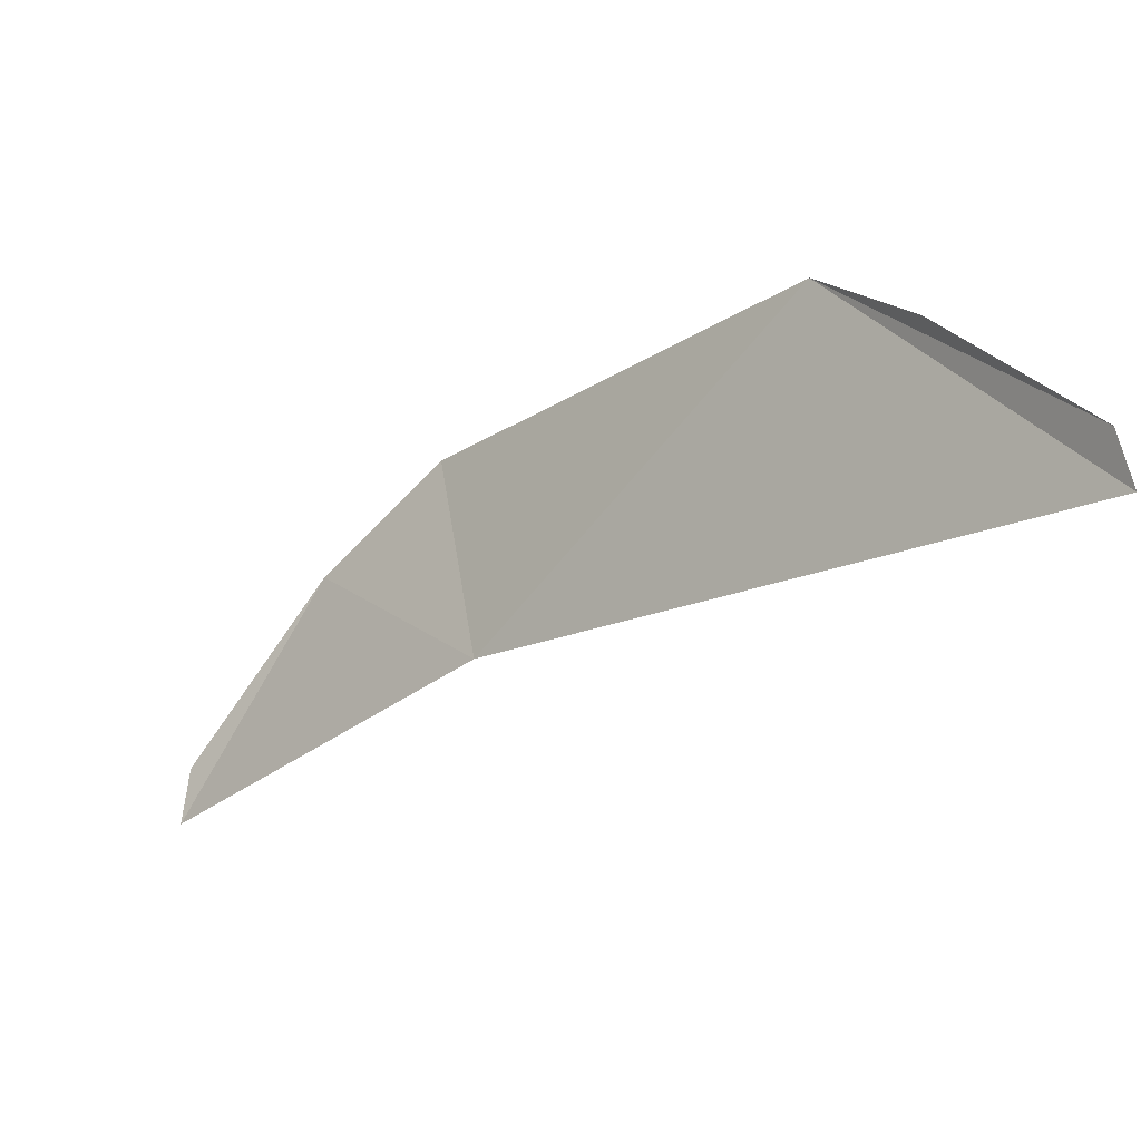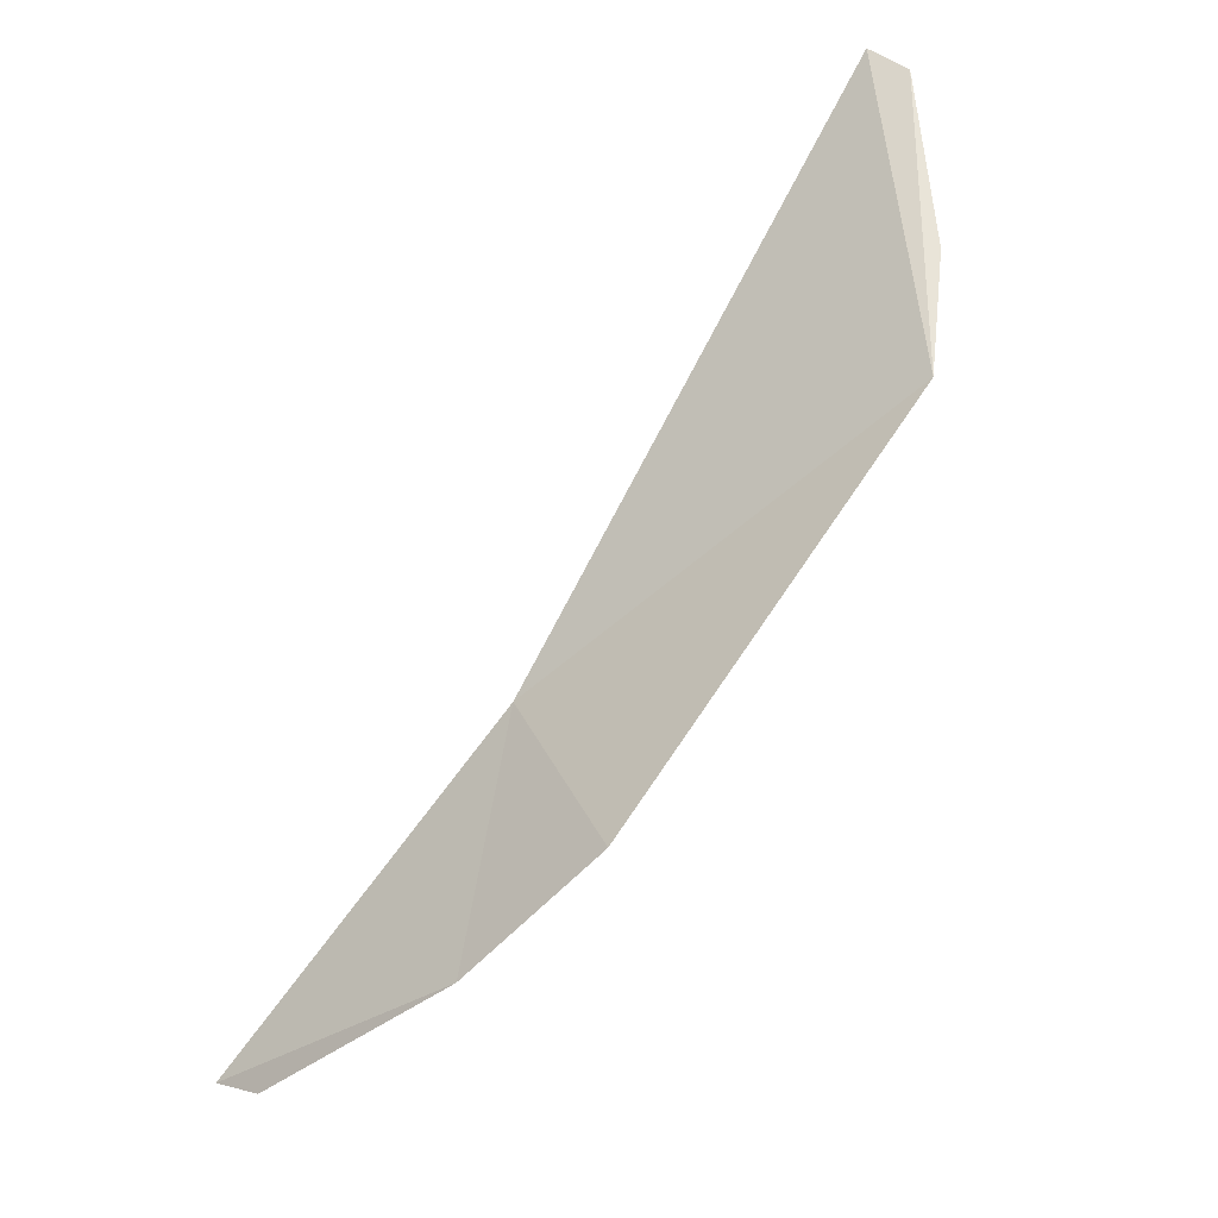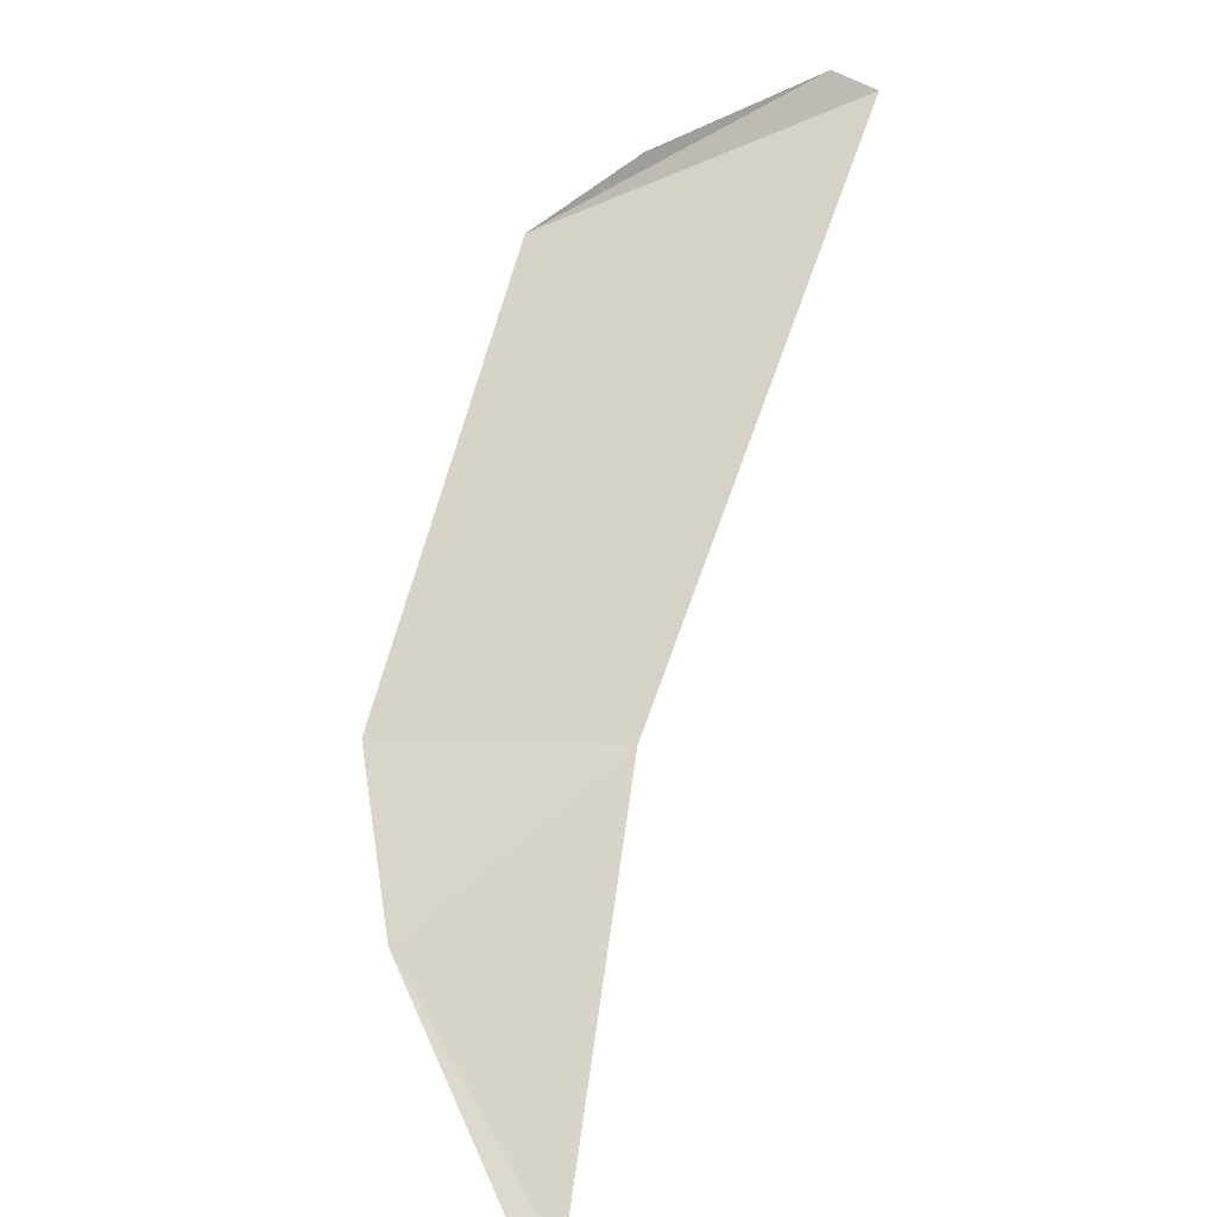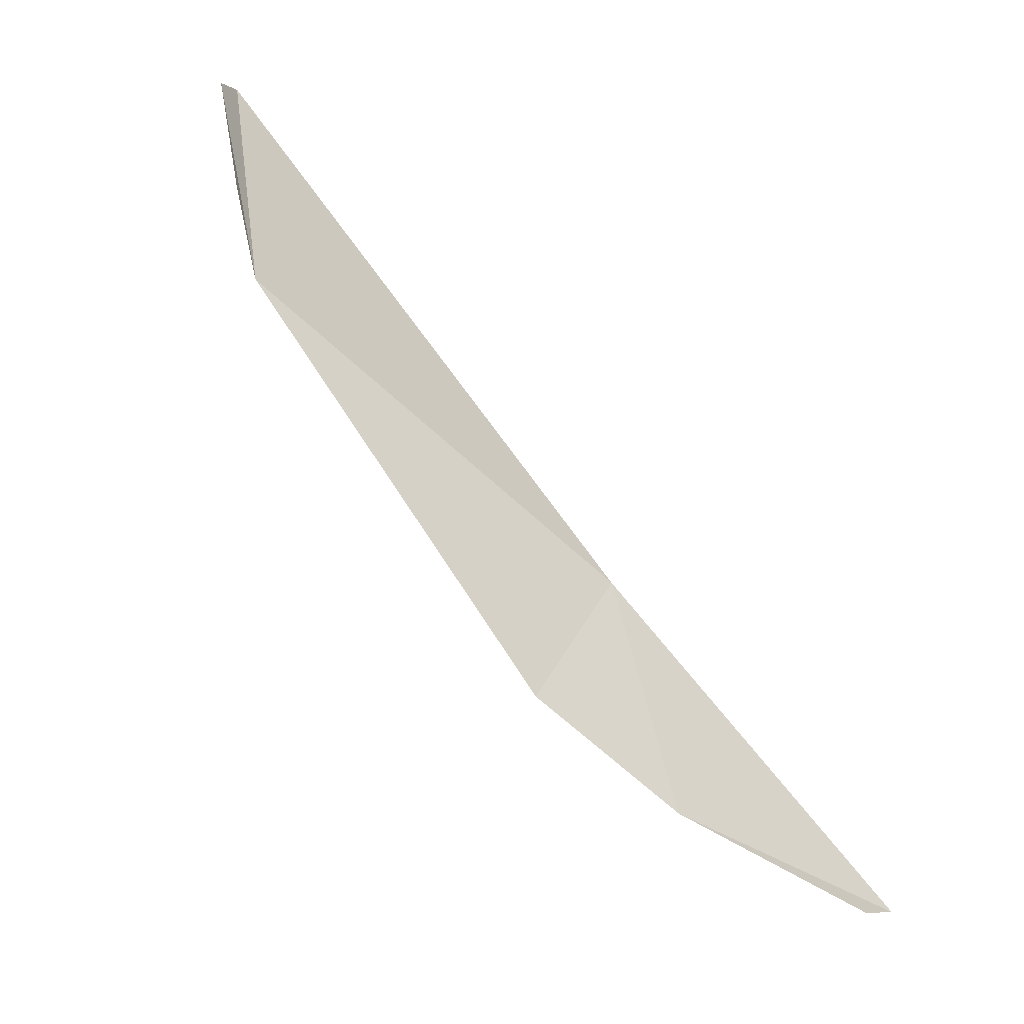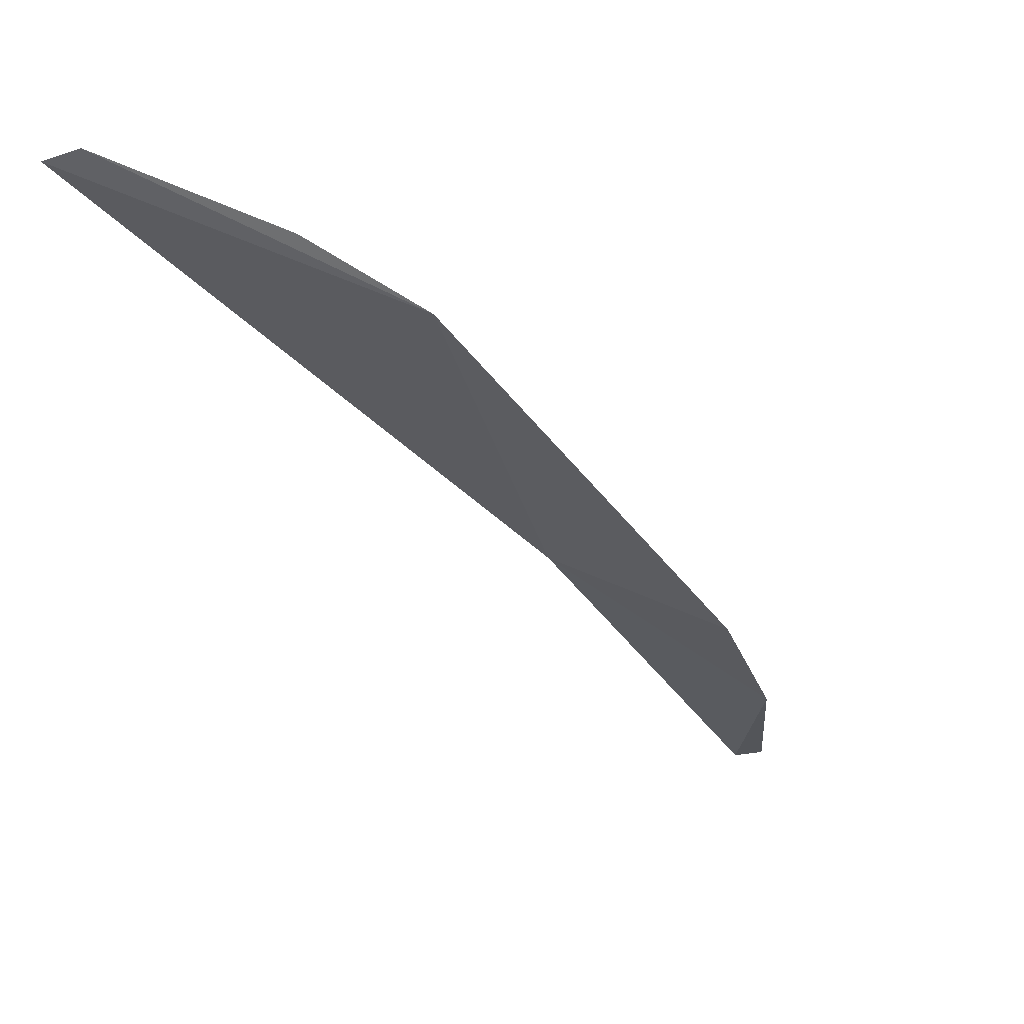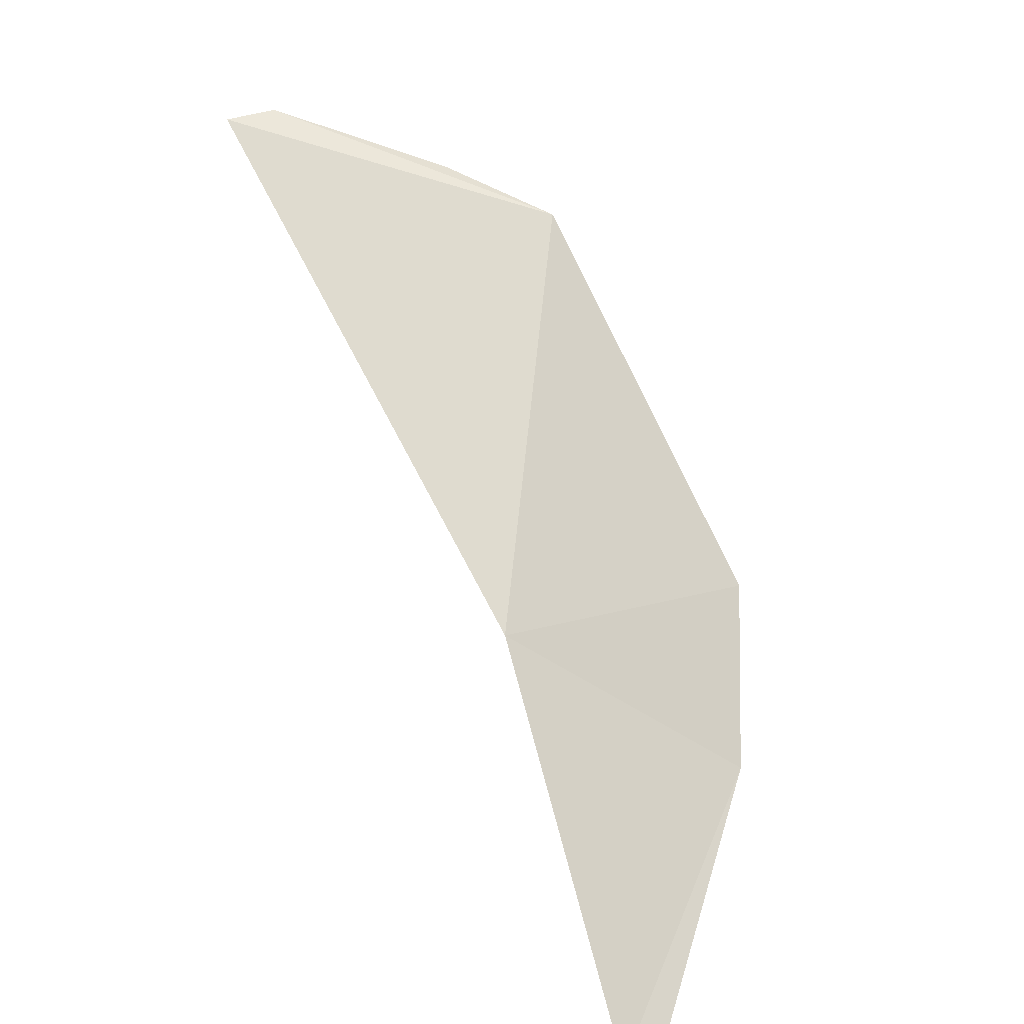
<metadata>
{"format":"obj","ext":"obj","renderer":"f3d","projection":"perspective","resolution":1024,"background":"white","views":[{"elev":59.5,"azim":-96.7,"up":"+Y"},{"elev":28.1,"azim":62.8,"up":"+Z"},{"elev":-59.1,"azim":170.4,"up":"+Z"},{"elev":19.7,"azim":112.0,"up":"+Y"},{"elev":15.7,"azim":44.6,"up":"+Y"},{"elev":-68.3,"azim":18.4,"up":"+Y"}]}
</metadata>
<code>
o my_crack_surf__4
v 118.7 64.18 207.1
v 113.8 62.7 207.9
v 144.2 50.92 190
v 147.4 5.756 146.8
v 135.1 -7.758 131.7
v 130.3 -9.912 130.2
v 151.9 17.26 159.1
v 129.2 19.73 160
v 134.8 57.45 196.8
f 1 2 3
f 4 6 5
f 7 3 8
f 4 8 6
f 8 3 2
f 9 1 3
f 4 7 8

</code>
